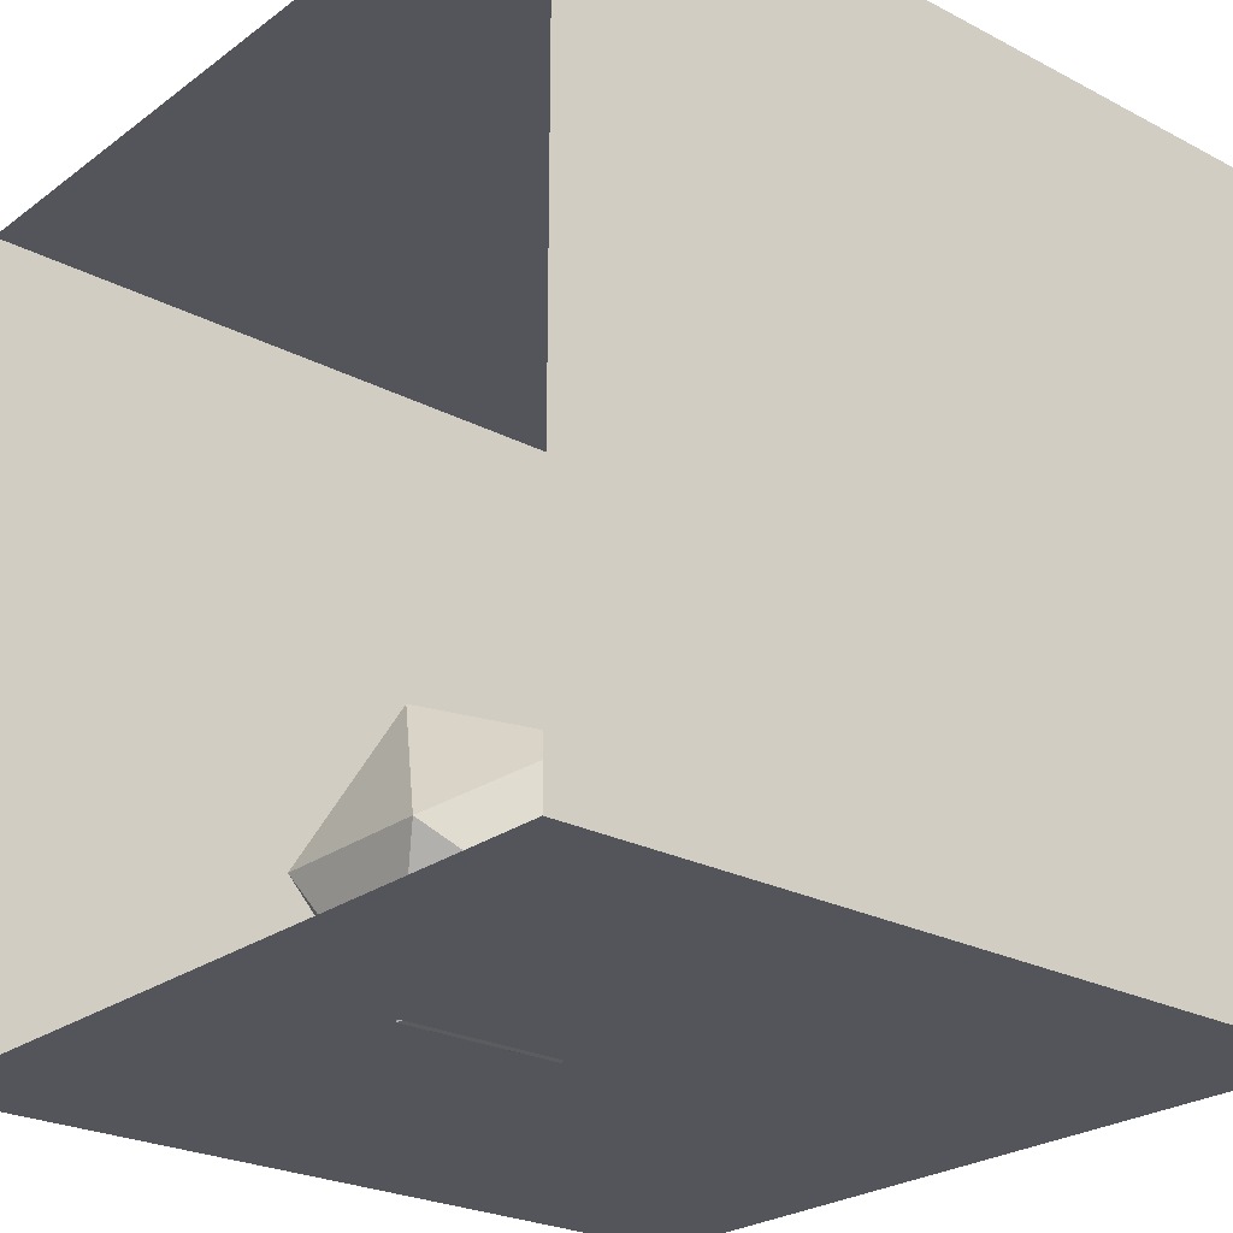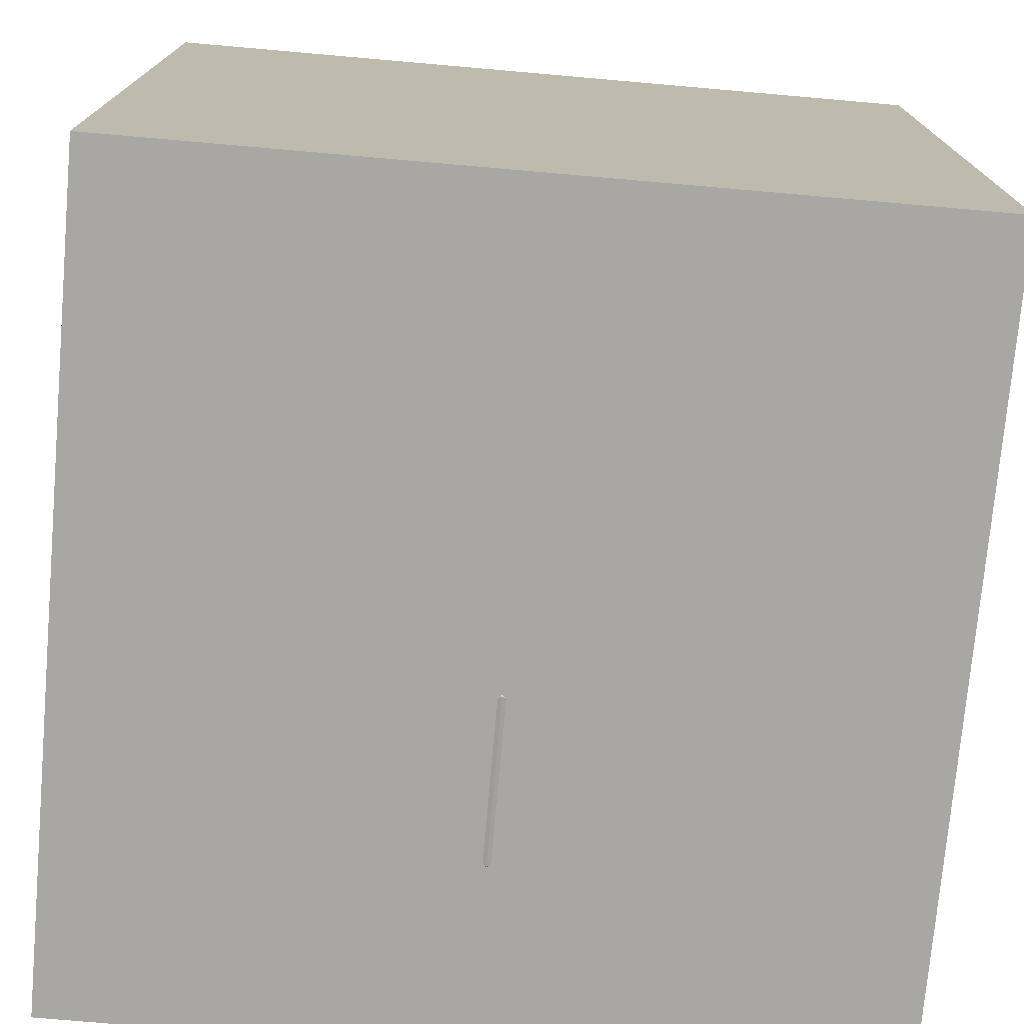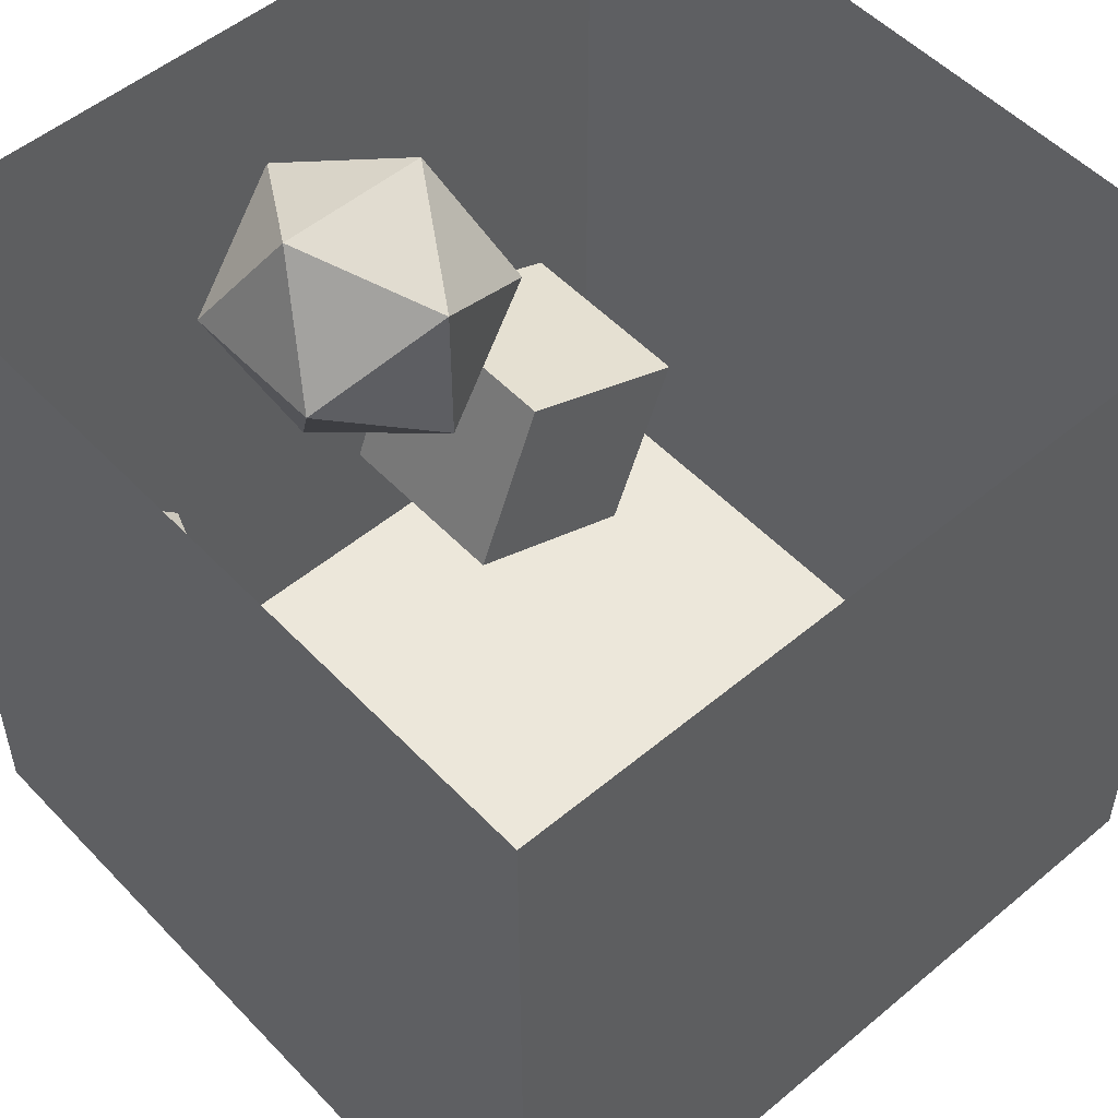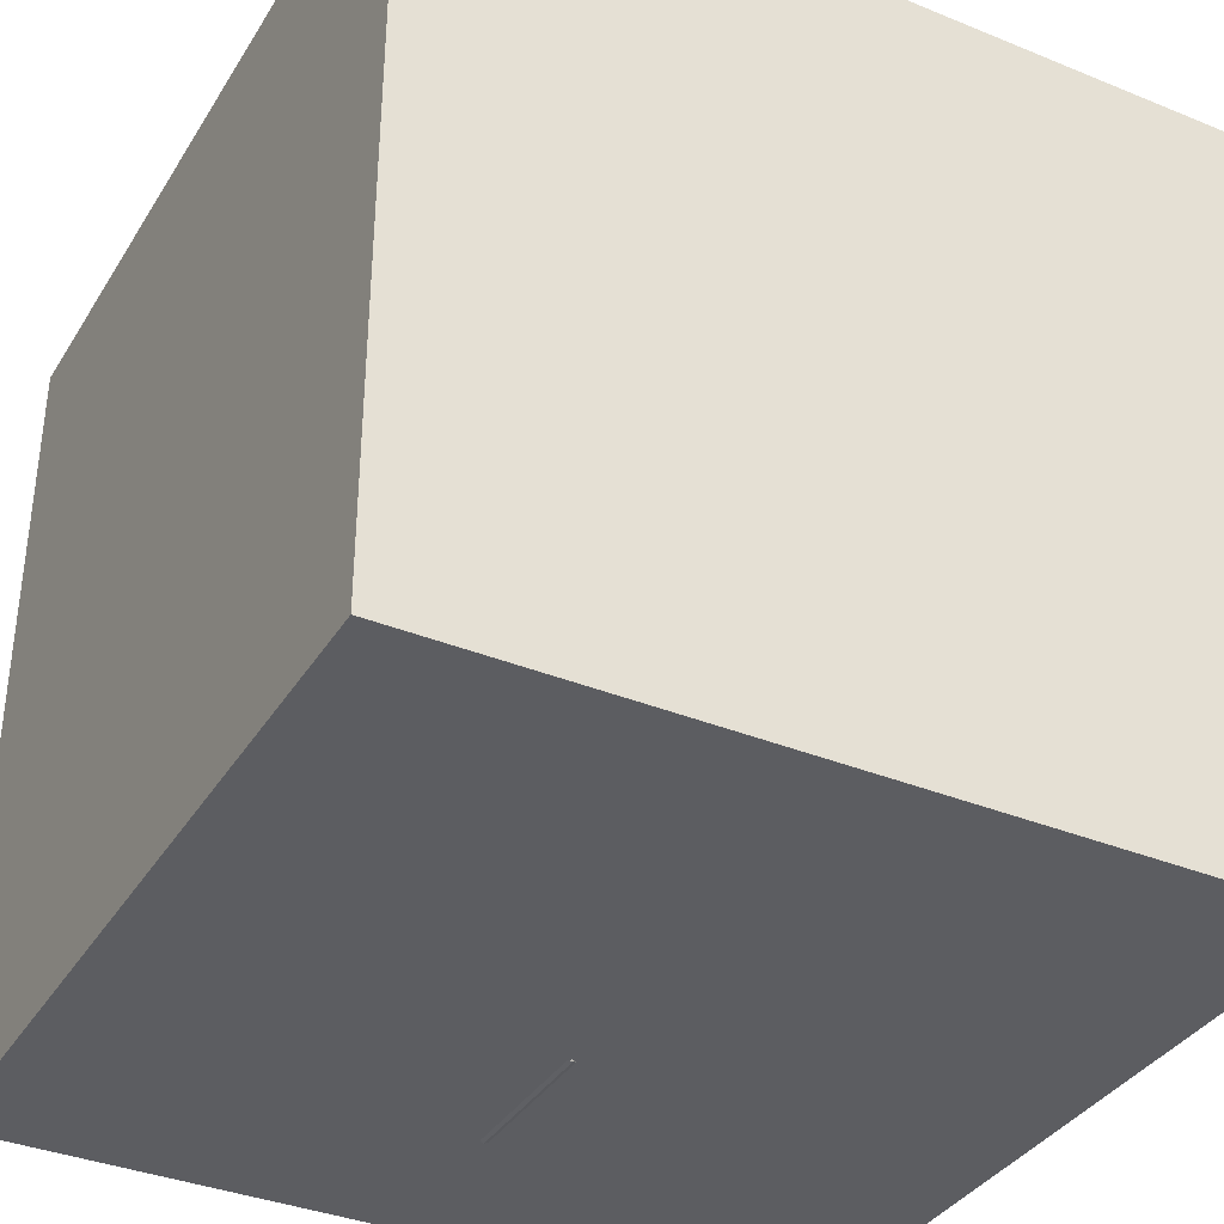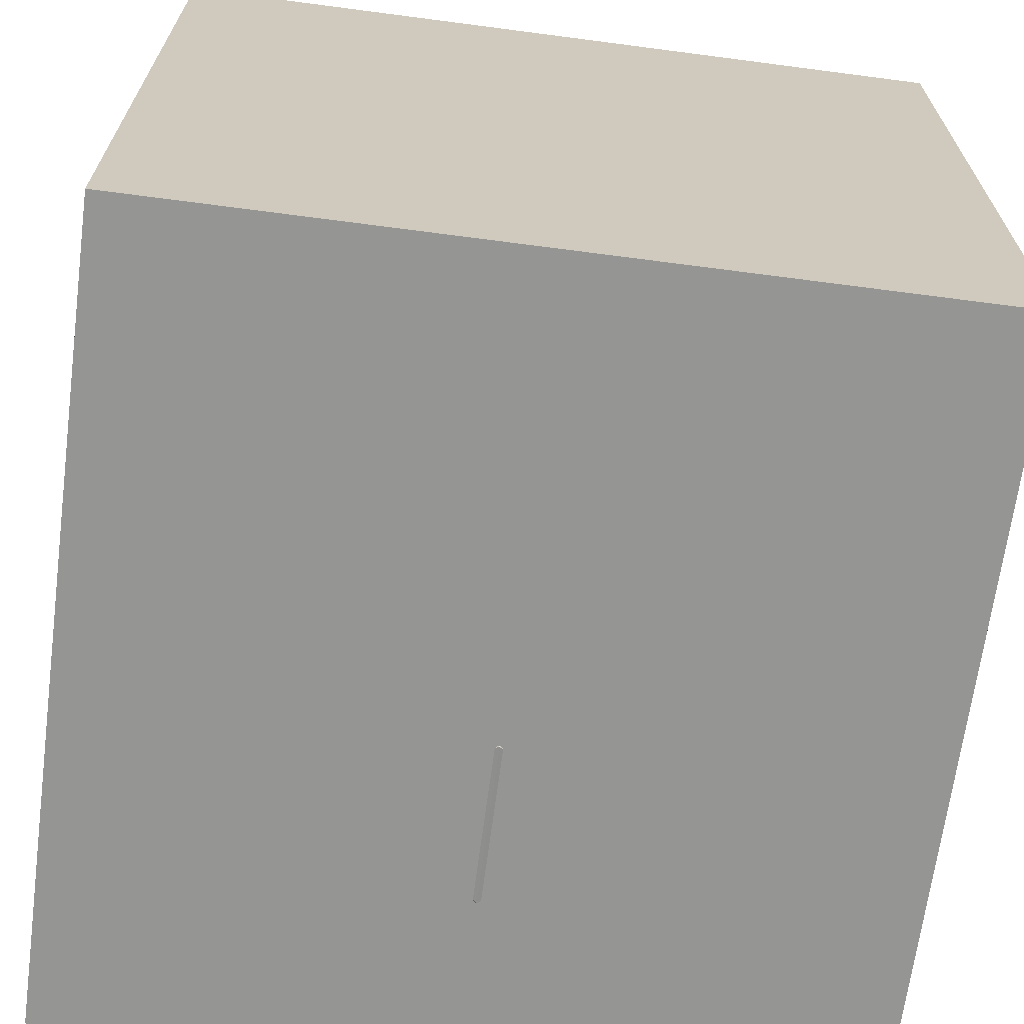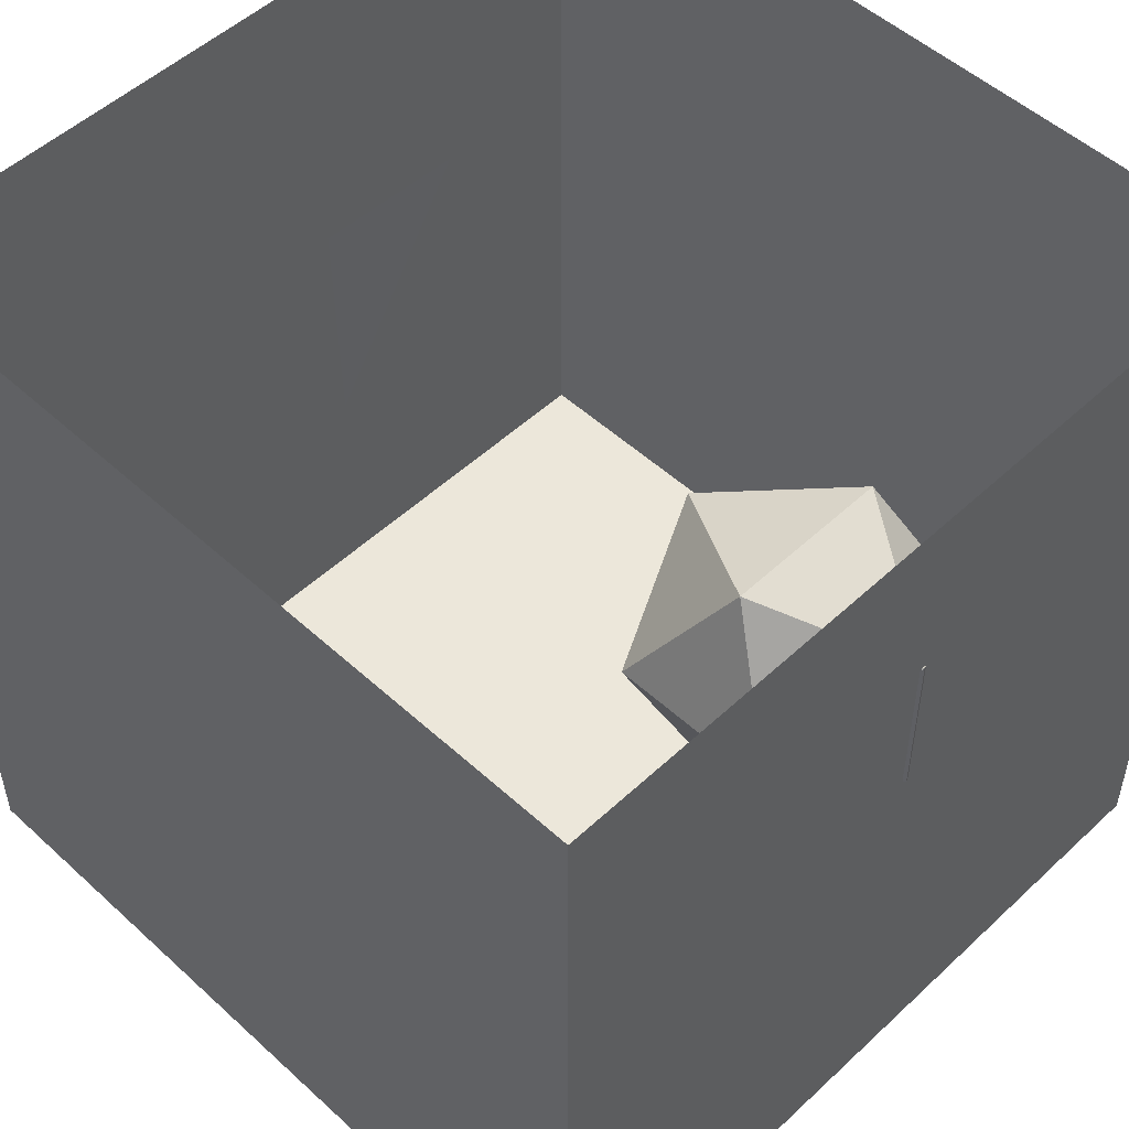
<metadata>
{"format":"obj","ext":"obj","renderer":"f3d","projection":"perspective","resolution":1024,"background":"white","views":[{"elev":-24.9,"azim":49.7,"up":"+Y"},{"elev":-74.8,"azim":175.0,"up":"+Y"},{"elev":52.3,"azim":138.0,"up":"+Z"},{"elev":-36.3,"azim":152.0,"up":"+Y"},{"elev":-67.4,"azim":172.5,"up":"+Y"},{"elev":51.5,"azim":-45.3,"up":"+Z"}]}
</metadata>
<code>
v 0 0 0
v 1 0 0
v 1 0 1
v 0 0 1
v 0 1 0
v 1 1 0
v 0 1 1
v 1 1 1
v 0.184 0.01 0.09245
v 0.4165 0.01 0.1845
v 0.3245 0.01 0.4169
v 0.09201 0.01 0.3249
v 0.184 0.26 0.09245
v 0.4165 0.26 0.1845
v 0.09201 0.26 0.3249
v 0.3245 0.26 0.4169
v 0.5716 0.1559 0.6696
v 0.5716 0.1559 0.3696
v 0.5716 0.1947 0.6645
v 0.591 0.1895 0.6645
v 0.6052 0.1753 0.6645
v 0.6104 0.1559 0.6645
v 0.6052 0.1365 0.6645
v 0.591 0.1223 0.6645
v 0.5716 0.1171 0.6645
v 0.5522 0.1223 0.6645
v 0.538 0.1365 0.6645
v 0.5328 0.1559 0.6645
v 0.538 0.1753 0.6645
v 0.5522 0.1895 0.6645
v 0.5716 0.2309 0.6495
v 0.6091 0.2208 0.6495
v 0.6365 0.1934 0.6495
v 0.6466 0.1559 0.6495
v 0.6365 0.1184 0.6495
v 0.6091 0.09094 0.6495
v 0.5716 0.08088 0.6495
v 0.5341 0.09094 0.6495
v 0.5066 0.1184 0.6495
v 0.4966 0.1559 0.6495
v 0.5066 0.1934 0.6495
v 0.5341 0.2208 0.6495
v 0.5716 0.262 0.6257
v 0.6246 0.2477 0.6257
v 0.6634 0.2089 0.6257
v 0.6776 0.1559 0.6257
v 0.6634 0.1028 0.6257
v 0.6246 0.06402 0.6257
v 0.5716 0.04982 0.6257
v 0.5185 0.06402 0.6257
v 0.4797 0.1028 0.6257
v 0.4655 0.1559 0.6257
v 0.4797 0.2089 0.6257
v 0.5185 0.2477 0.6257
v 0.5716 0.2858 0.5946
v 0.6365 0.2684 0.5946
v 0.6841 0.2208 0.5946
v 0.7015 0.1559 0.5946
v 0.6841 0.09094 0.5946
v 0.6365 0.04338 0.5946
v 0.5716 0.02599 0.5946
v 0.5066 0.04338 0.5946
v 0.4591 0.09094 0.5946
v 0.4417 0.1559 0.5946
v 0.4591 0.2208 0.5946
v 0.5066 0.2684 0.5946
v 0.5716 0.3008 0.5584
v 0.644 0.2814 0.5584
v 0.6971 0.2283 0.5584
v 0.7165 0.1559 0.5584
v 0.6971 0.08343 0.5584
v 0.644 0.03041 0.5584
v 0.5716 0.011 0.5584
v 0.4991 0.03041 0.5584
v 0.4461 0.08343 0.5584
v 0.4267 0.1559 0.5584
v 0.4461 0.2283 0.5584
v 0.4991 0.2814 0.5584
v 0.5716 0.3059 0.5196
v 0.6466 0.2858 0.5196
v 0.7015 0.2309 0.5196
v 0.7216 0.1559 0.5196
v 0.7015 0.08088 0.5196
v 0.6466 0.02599 0.5196
v 0.5716 0.005885 0.5196
v 0.4966 0.02599 0.5196
v 0.4417 0.08088 0.5196
v 0.4216 0.1559 0.5196
v 0.4417 0.2309 0.5196
v 0.4966 0.2858 0.5196
v 0.5716 0.3008 0.4808
v 0.644 0.2814 0.4808
v 0.6971 0.2283 0.4808
v 0.7165 0.1559 0.4808
v 0.6971 0.08343 0.4808
v 0.644 0.03041 0.4808
v 0.5716 0.011 0.4808
v 0.4991 0.03041 0.4808
v 0.4461 0.08343 0.4808
v 0.4267 0.1559 0.4808
v 0.4461 0.2283 0.4808
v 0.4991 0.2814 0.4808
v 0.5716 0.2858 0.4446
v 0.6365 0.2684 0.4446
v 0.6841 0.2208 0.4446
v 0.7015 0.1559 0.4446
v 0.6841 0.09094 0.4446
v 0.6365 0.04338 0.4446
v 0.5716 0.02599 0.4446
v 0.5066 0.04338 0.4446
v 0.4591 0.09094 0.4446
v 0.4417 0.1559 0.4446
v 0.4591 0.2208 0.4446
v 0.5066 0.2684 0.4446
v 0.5716 0.262 0.4135
v 0.6246 0.2477 0.4135
v 0.6634 0.2089 0.4135
v 0.6776 0.1559 0.4135
v 0.6634 0.1028 0.4135
v 0.6246 0.06402 0.4135
v 0.5716 0.04982 0.4135
v 0.5185 0.06402 0.4135
v 0.4797 0.1028 0.4135
v 0.4655 0.1559 0.4135
v 0.4797 0.2089 0.4135
v 0.5185 0.2477 0.4135
v 0.5716 0.2309 0.3897
v 0.6091 0.2208 0.3897
v 0.6365 0.1934 0.3897
v 0.6466 0.1559 0.3897
v 0.6365 0.1184 0.3897
v 0.6091 0.09094 0.3897
v 0.5716 0.08088 0.3897
v 0.5341 0.09094 0.3897
v 0.5066 0.1184 0.3897
v 0.4966 0.1559 0.3897
v 0.5066 0.1934 0.3897
v 0.5341 0.2208 0.3897
v 0.5716 0.1947 0.3747
v 0.591 0.1895 0.3747
v 0.6052 0.1753 0.3747
v 0.6104 0.1559 0.3747
v 0.6052 0.1365 0.3747
v 0.591 0.1223 0.3747
v 0.5716 0.1171 0.3747
v 0.5522 0.1223 0.3747
v 0.538 0.1365 0.3747
v 0.5328 0.1559 0.3747
v 0.538 0.1753 0.3747
v 0.5522 0.1895 0.3747
v 0.7461 0.5086 0.1637
v 0.7461 0.00861 0.1637
v 0.8461 0.5086 0.1637
v 0.6961 0.5086 0.07707
v 0.6961 0.5086 0.2503
v 0.9461 0.00861 0.1637
v 0.6461 0.00861 -0.009529
v 0.6461 0.00861 0.3369
v 0.8168 0.00244 0.6573
v 0.9333 0.00244 0.5409
v 0.8168 0.3284 0.5409
v 0.7004 0.00244 0.5409
v 0.8168 -0.3236 0.5409
v 0.8168 0.00244 0.4245
v 0.8168 0.00244 0.4073
v 0.9333 0.00244 0.2909
v 0.8168 0.3284 0.2909
v 0.7004 0.00244 0.2909
v 0.8168 -0.3236 0.2909
v 0.8168 0.00244 0.1745
v 0.2 0.995 0.3
v 0.4 0.995 0.3
v 0.4 0.995 0.6
v 0.2 0.995 0.6
v 0.6 0.995 0.3
v 0.8 0.995 0.3
v 0.8 0.995 0.6
v 0.6 1 0.6
v 0.5045 0.3218 0.7726
v 0.5045 0.3218 0.5726
v 0.5045 -0.001803 0.7726
v 0.5045 -0.001803 0.5726
v 0.6663 0.26 0.6726
v 0.6663 0.06 0.6726
v 0.3427 0.26 0.6726
v 0.3427 0.06 0.6726
v 0.6045 0.16 0.8344
v 0.4045 0.16 0.8344
v 0.6045 0.16 0.5108
v 0.4045 0.16 0.5108
v 1 0 0
v 1 0 0
v 0 0 0
v 0 0 0
v 0 0 0
v 0 0 0
v 1 0 1
v 0 0 1
v 0 1 0
v 0 1 0
v 0 0 0
v 1 1 0
v 1 1 0
v 0 0 0
v 0 1 1
v 1 1 1
v 0.184 0.01 0.09245
v 0.184 0.01 0.09245
v 0 0 0
v 0.4165 0.01 0.1845
v 0.4165 0.01 0.1845
v 0 0 0
v 0.3245 0.01 0.4169
v 0.3245 0.01 0.4169
v 0 0 0
v 0.09201 0.01 0.3249
v 0.09201 0.01 0.3249
v 0 0 0
v 0.184 0.26 0.09245
v 0.184 0.26 0.09245
v 0 0 0
v 0.4165 0.26 0.1845
v 0.4165 0.26 0.1845
v 0 0 0
v 0.09201 0.26 0.3249
v 0.09201 0.26 0.3249
v 0 0 0
v 0.3245 0.26 0.4169
v 0.3245 0.26 0.4169
v 0 0 0
v 0.8168 0.00244 0.4073
v 0.9333 0.00244 0.2909
v 0.8168 0.3284 0.2909
v 0.8168 0.3284 0.2909
v 0.8168 0.3284 0.2909
v 0 0 0
v 0.7004 0.00244 0.2909
v 0.8168 0.00244 0.1745
v 0.6 0.995 0.3
v 0.8 0.995 0.6
v 0.5045 0.3218 0.5726
v 0.5045 0.3218 0.5726
v 0.5045 0.3218 0.5726
v 0.5045 0.3218 0.5726
v 0 0 0
v 0.5045 0.3218 0.7726
v 0.5045 0.3218 0.7726
v 0.5045 0.3218 0.7726
v 0.5045 0.3218 0.7726
v 0 0 0
v 0.6663 0.26 0.6726
v 0.6663 0.26 0.6726
v 0.6663 0.26 0.6726
v 0.6663 0.26 0.6726
v 0 0 0
v 0.3427 0.26 0.6726
v 0.3427 0.26 0.6726
v 0.3427 0.26 0.6726
v 0.3427 0.26 0.6726
v 0 0 0
v 0.5045 -0.001803 0.7726
v 0.5045 -0.001803 0.7726
v 0.5045 -0.001803 0.7726
v 0.5045 -0.001803 0.7726
v 0 0 0
v 0.5045 -0.001803 0.5726
v 0.5045 -0.001803 0.5726
v 0.5045 -0.001803 0.5726
v 0.5045 -0.001803 0.5726
v 0 0 0
v 0.6663 0.06 0.6726
v 0.6663 0.06 0.6726
v 0.6663 0.06 0.6726
v 0.6663 0.06 0.6726
v 0 0 0
v 0.3427 0.06 0.6726
v 0.3427 0.06 0.6726
v 0.3427 0.06 0.6726
v 0.3427 0.06 0.6726
v 0 0 0
v 0.6045 0.16 0.5108
v 0.6045 0.16 0.5108
v 0.6045 0.16 0.5108
v 0.6045 0.16 0.5108
v 0 0 0
v 0.6045 0.16 0.8344
v 0.6045 0.16 0.8344
v 0.6045 0.16 0.8344
v 0.6045 0.16 0.8344
v 0 0 0
v 0.4045 0.16 0.8344
v 0.4045 0.16 0.8344
v 0.4045 0.16 0.8344
v 0.4045 0.16 0.8344
v 0 0 0
v 0.4045 0.16 0.5108
v 0.4045 0.16 0.5108
v 0.4045 0.16 0.5108
v 0.4045 0.16 0.5108
v 0 0 0
f 191 1 197
f 197 1 198
f 199 194 202
f 202 194 2
f 4 195 205
f 205 195 5
f 203 192 3
f 206 203 3
f 8 7 6
f 6 7 200
f 207 210 11
f 207 11 216
f 9 219 14
f 9 14 211
f 208 12 15
f 208 15 220
f 10 223 213
f 223 228 213
f 217 214 225
f 214 16 225
f 226 229 222
f 226 222 13
f 231 232 233
f 165 167 237
f 234 166 238
f 235 170 168
f 171 172 173
f 173 174 171
f 239 176 240
f 177 178 175
f 241 246 251
f 247 180 256
f 261 266 271
f 267 181 276
f 254 273 281
f 274 253 286
f 259 278 291
f 279 258 296
f 289 293 263
f 294 288 249
f 284 298 243
f 299 283 269
f 179 287 252
f 248 185 188
f 242 183 189
f 244 297 257
f 262 184 187
f 264 292 277
f 182 282 272
f 268 186 190

</code>
